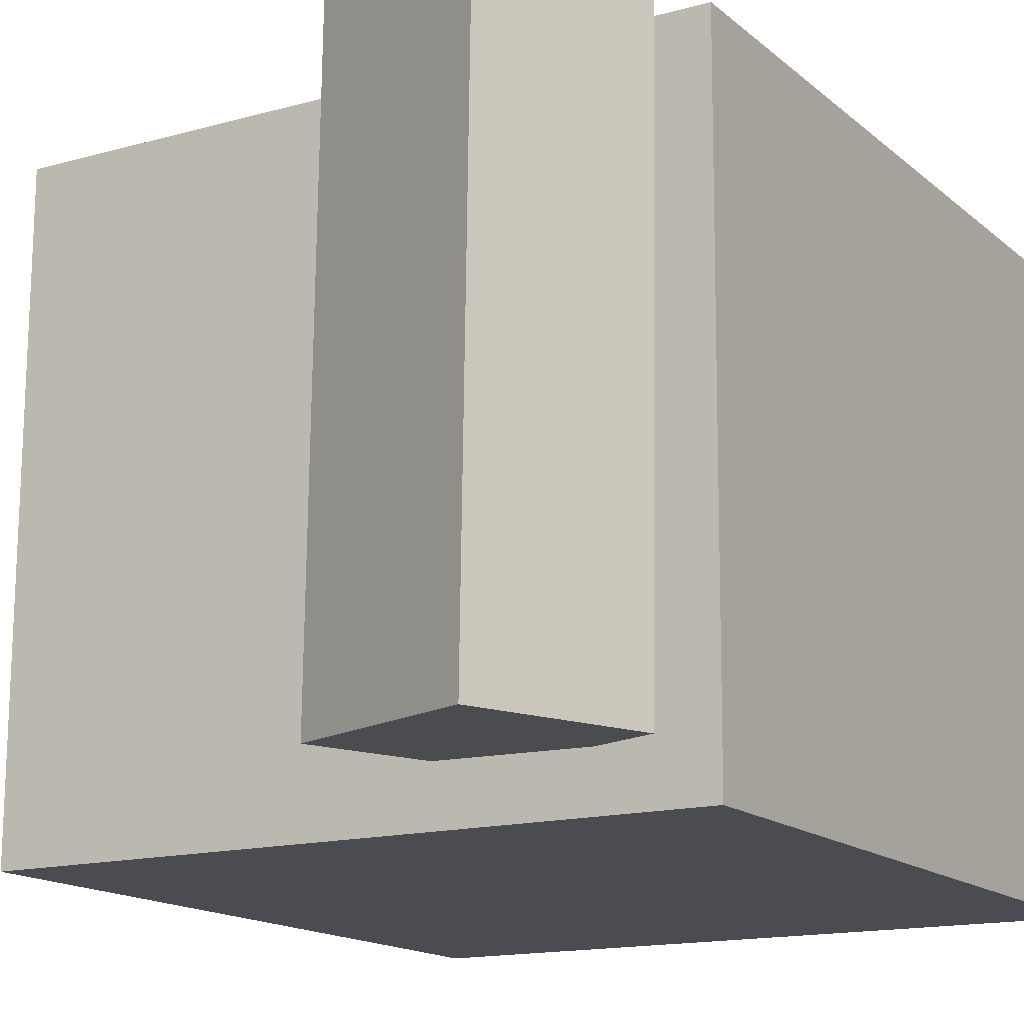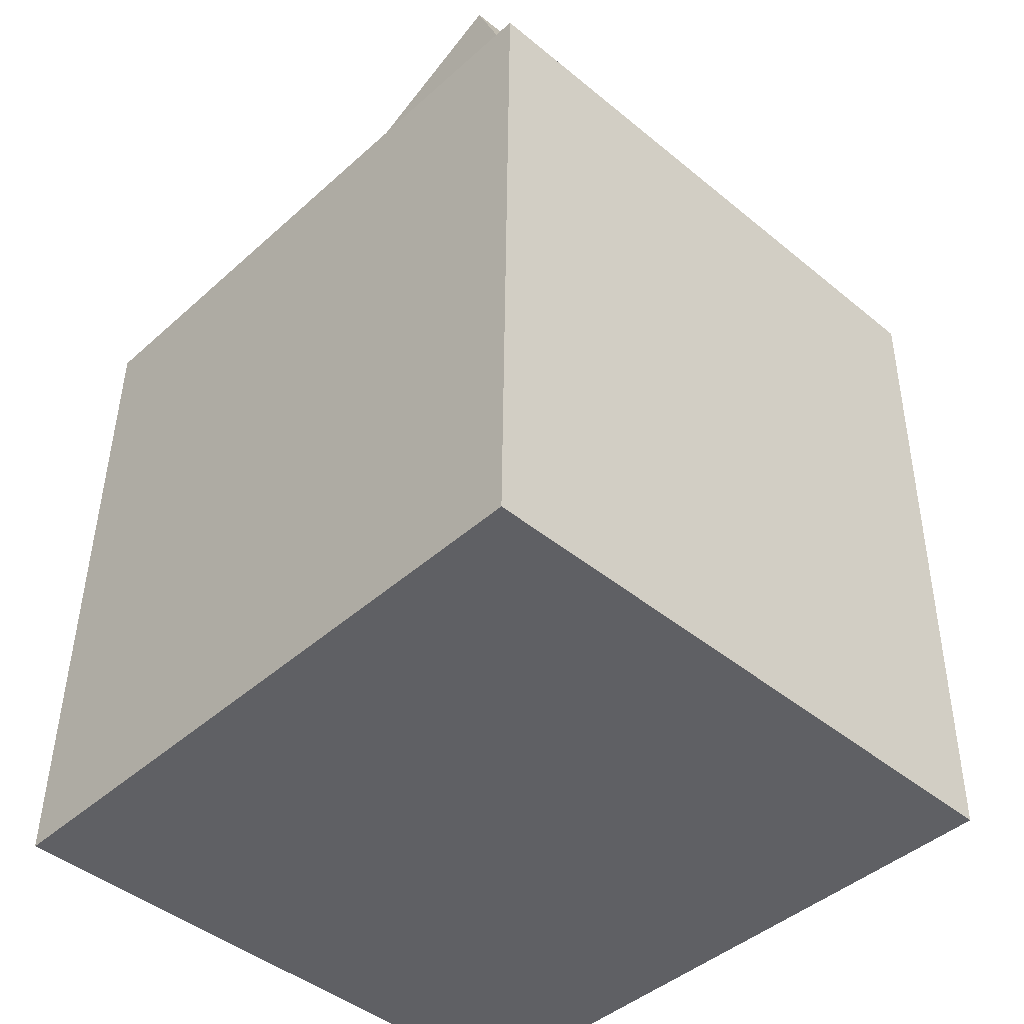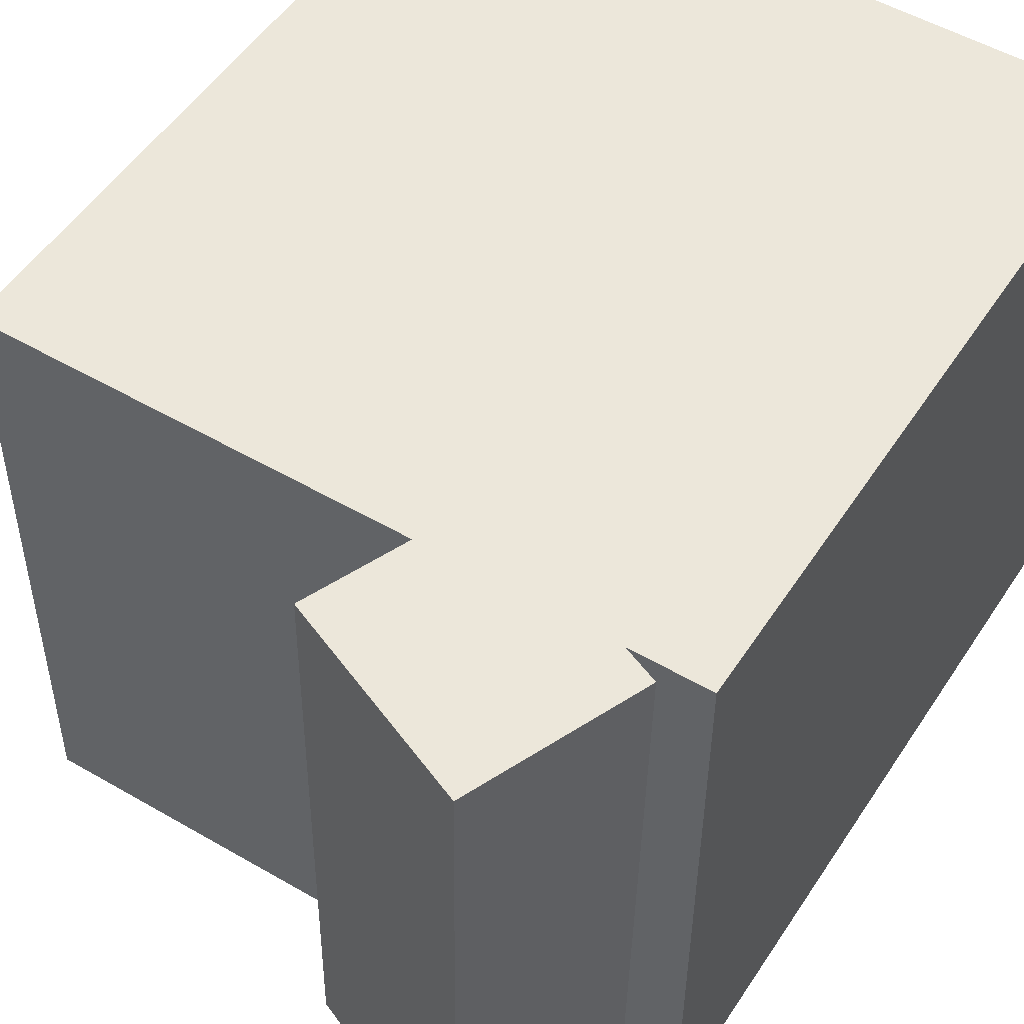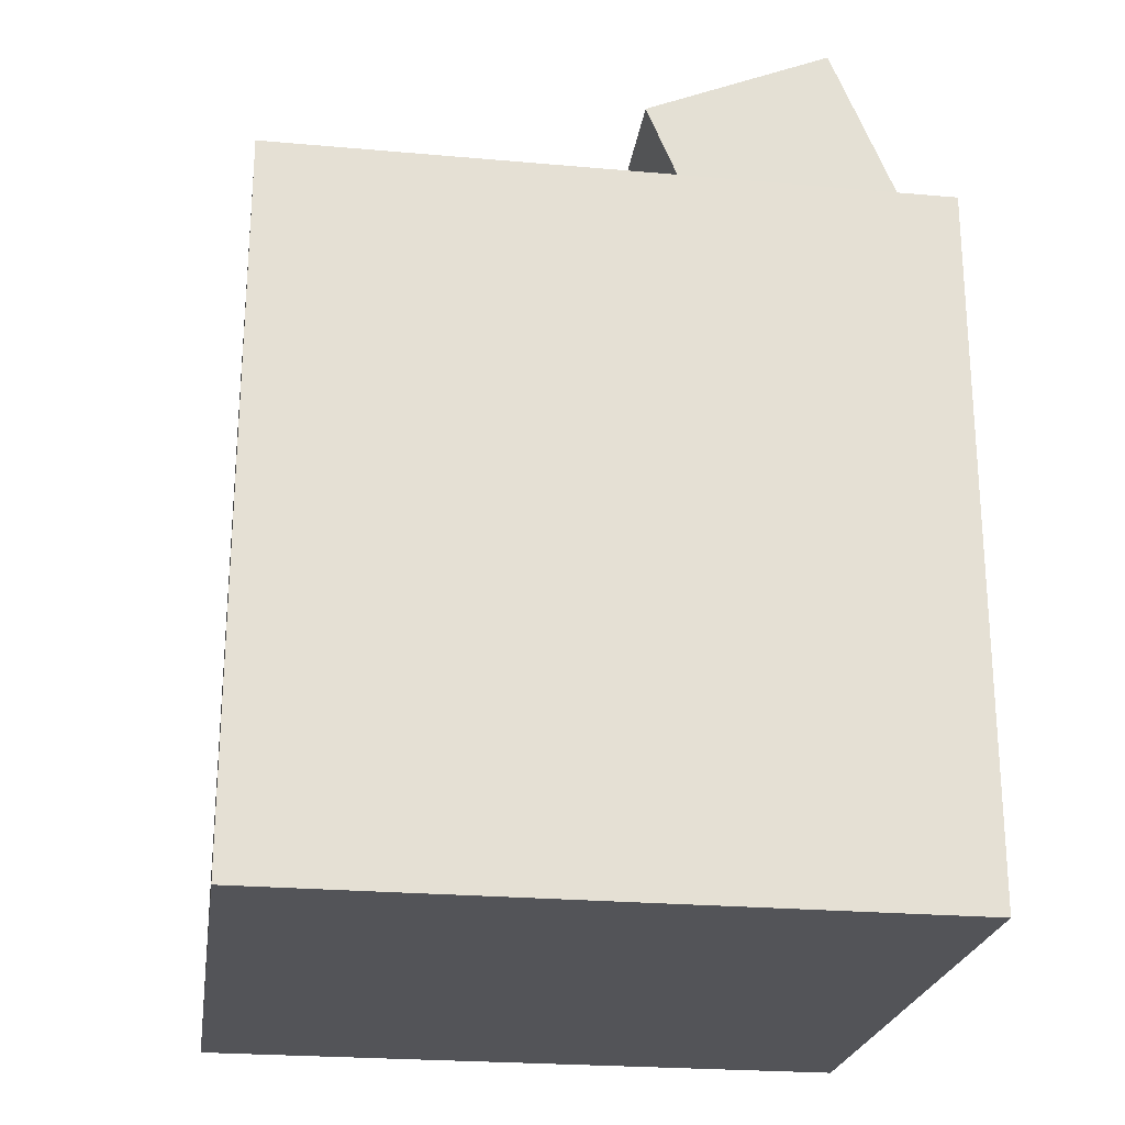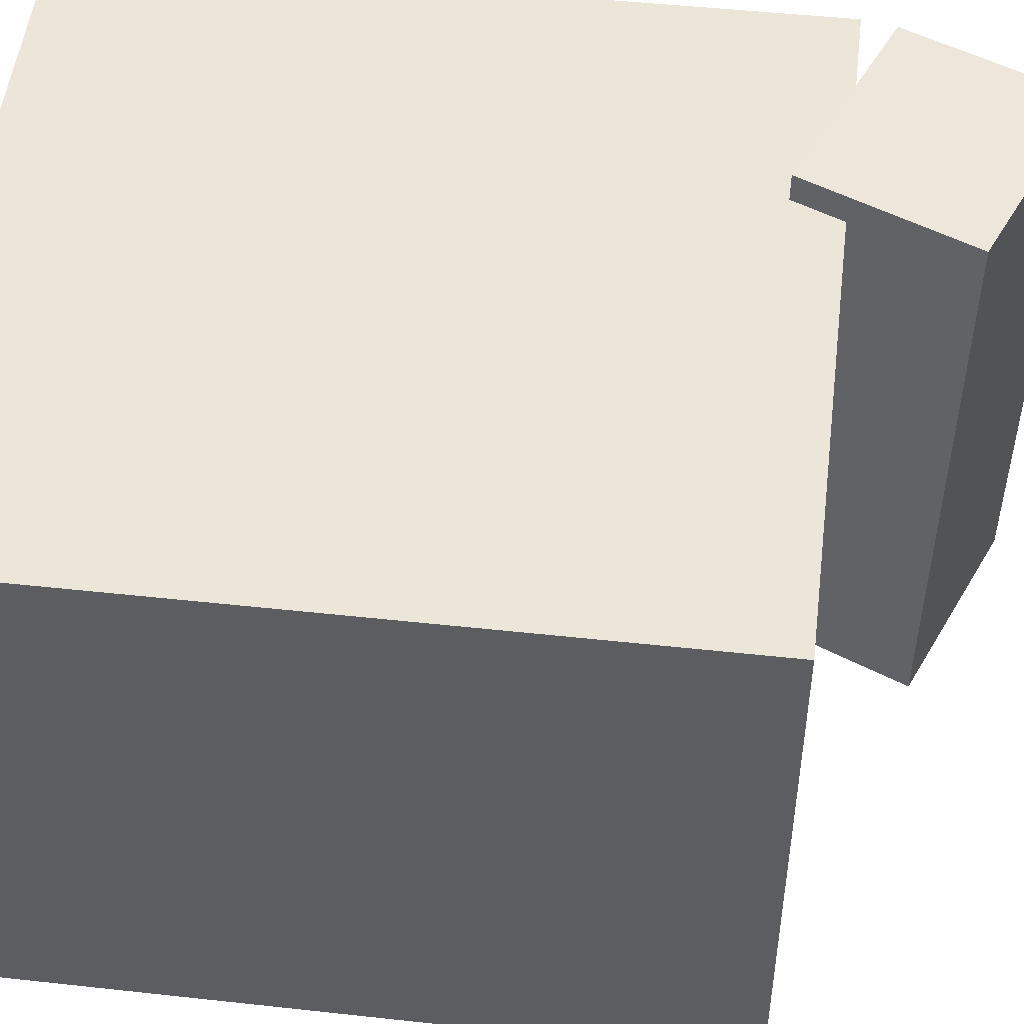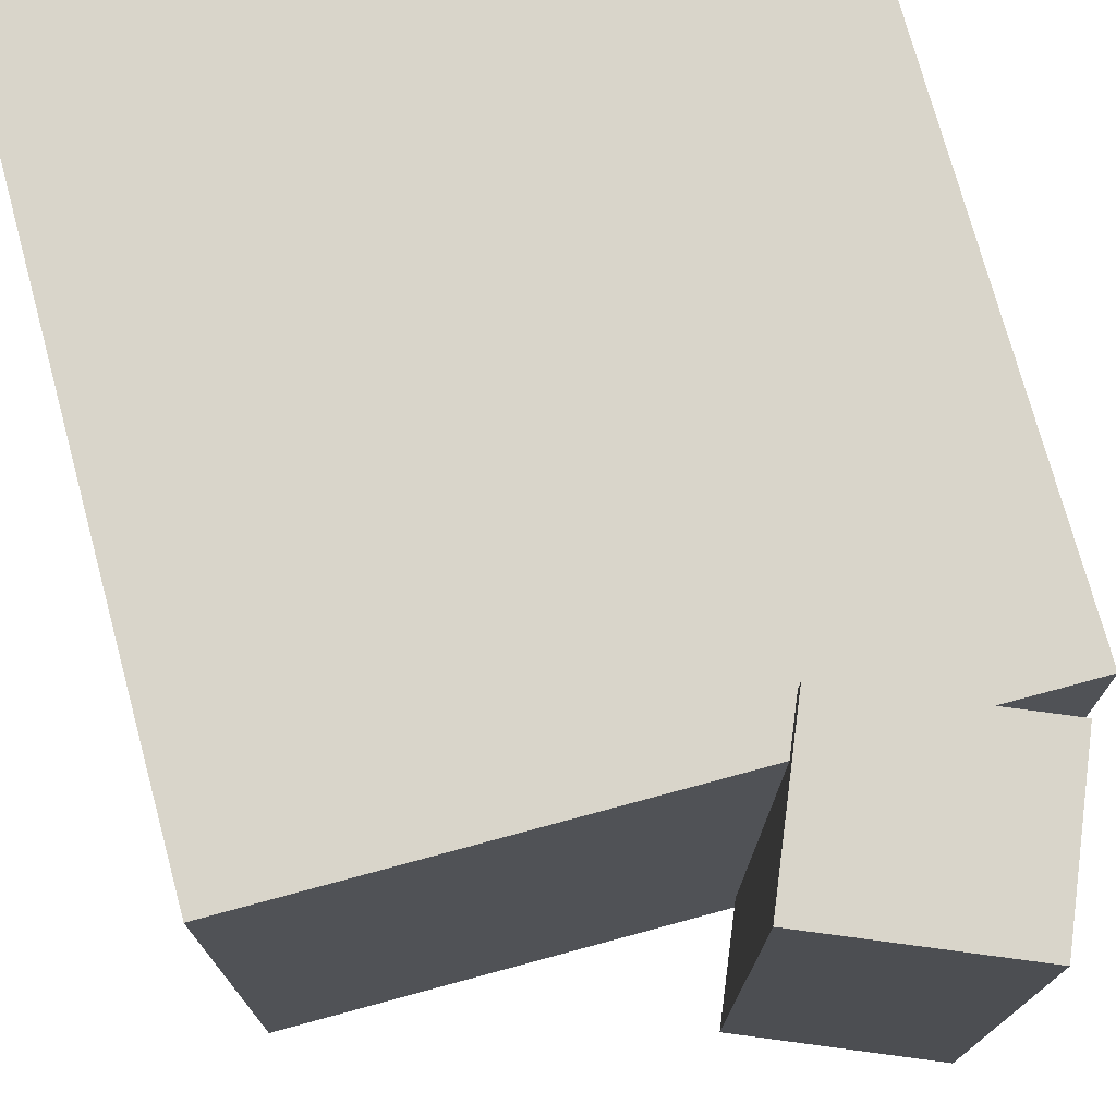
<metadata>
{"format":"obj","ext":"obj","renderer":"f3d","projection":"perspective","resolution":1024,"background":"white","views":[{"elev":-14.8,"azim":-148.9,"up":"+Z"},{"elev":-43.8,"azim":-133.5,"up":"+Y"},{"elev":52.1,"azim":-147.7,"up":"+Z"},{"elev":-23.0,"azim":171.7,"up":"+Y"},{"elev":52.5,"azim":97.2,"up":"+Z"},{"elev":75.1,"azim":165.0,"up":"+Z"}]}
</metadata>
<code>
v 0.2235 0.2257 0.2264
v 0.2227 0.2311 -0.2757
v -0.3154 0.2244 0.2273
v -0.3163 0.2299 -0.2748
v 0.2248 -0.3453 0.2202
v 0.224 -0.3398 -0.2819
v -0.3141 -0.3465 0.2211
v -0.315 -0.3411 -0.281
f 1.0 7.0 5.0
f 1.0 3.0 7.0
f 1.0 4.0 3.0
f 1.0 2.0 4.0
f 3.0 8.0 7.0
f 3.0 4.0 8.0
f 5.0 7.0 8.0
f 5.0 8.0 6.0
f 1.0 5.0 6.0
f 1.0 6.0 2.0
f 2.0 6.0 8.0
f 2.0 8.0 4.0
v -0.1393 0.1868 0.2492
v -0.1336 0.1892 -0.2319
v -0.08644 0.3146 0.2505
v -0.08067 0.3169 -0.2307
v -0.2888 0.2487 0.2477
v -0.283 0.2511 -0.2334
v -0.2359 0.3765 0.249
v -0.2301 0.3788 -0.2322
f 9.0 15.0 13.0
f 9.0 11.0 15.0
f 9.0 12.0 11.0
f 9.0 10.0 12.0
f 11.0 16.0 15.0
f 11.0 12.0 16.0
f 13.0 15.0 16.0
f 13.0 16.0 14.0
f 9.0 13.0 14.0
f 9.0 14.0 10.0
f 10.0 14.0 16.0
f 10.0 16.0 12.0

</code>
